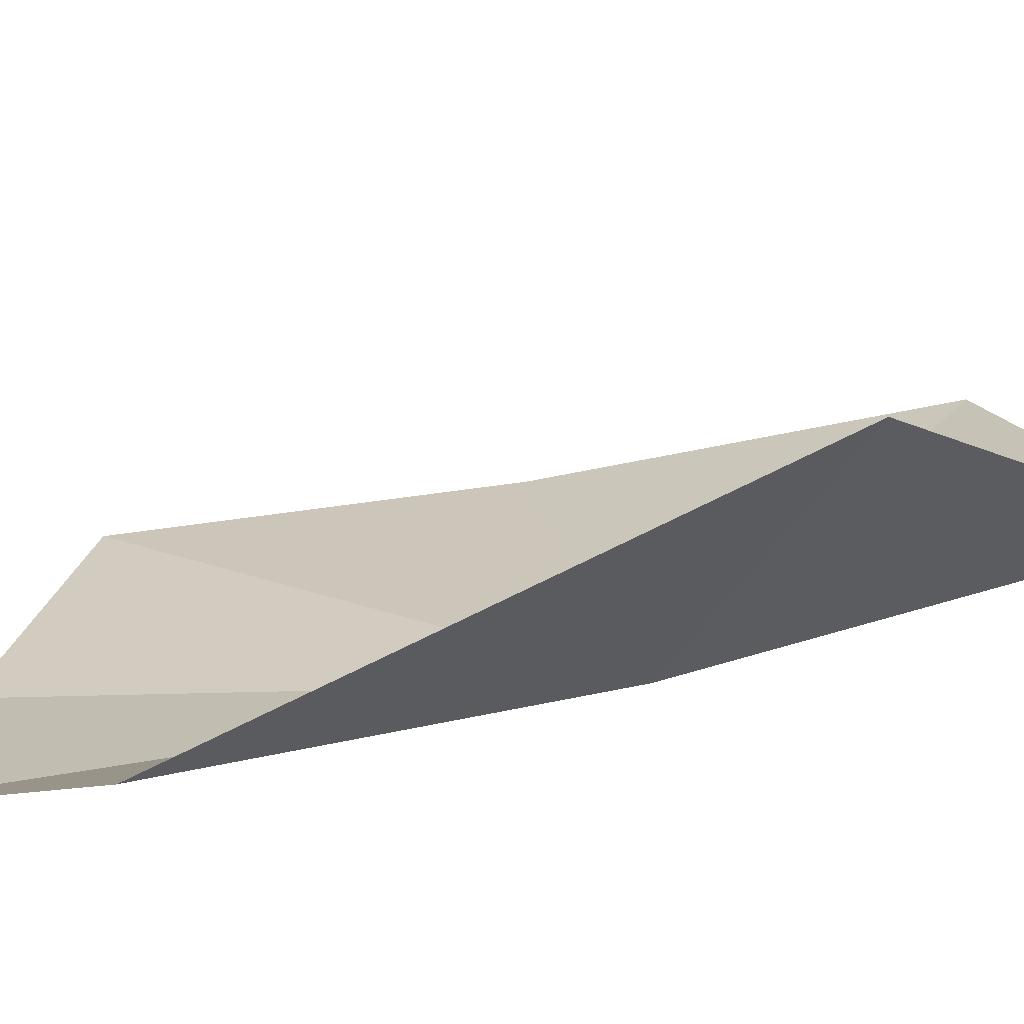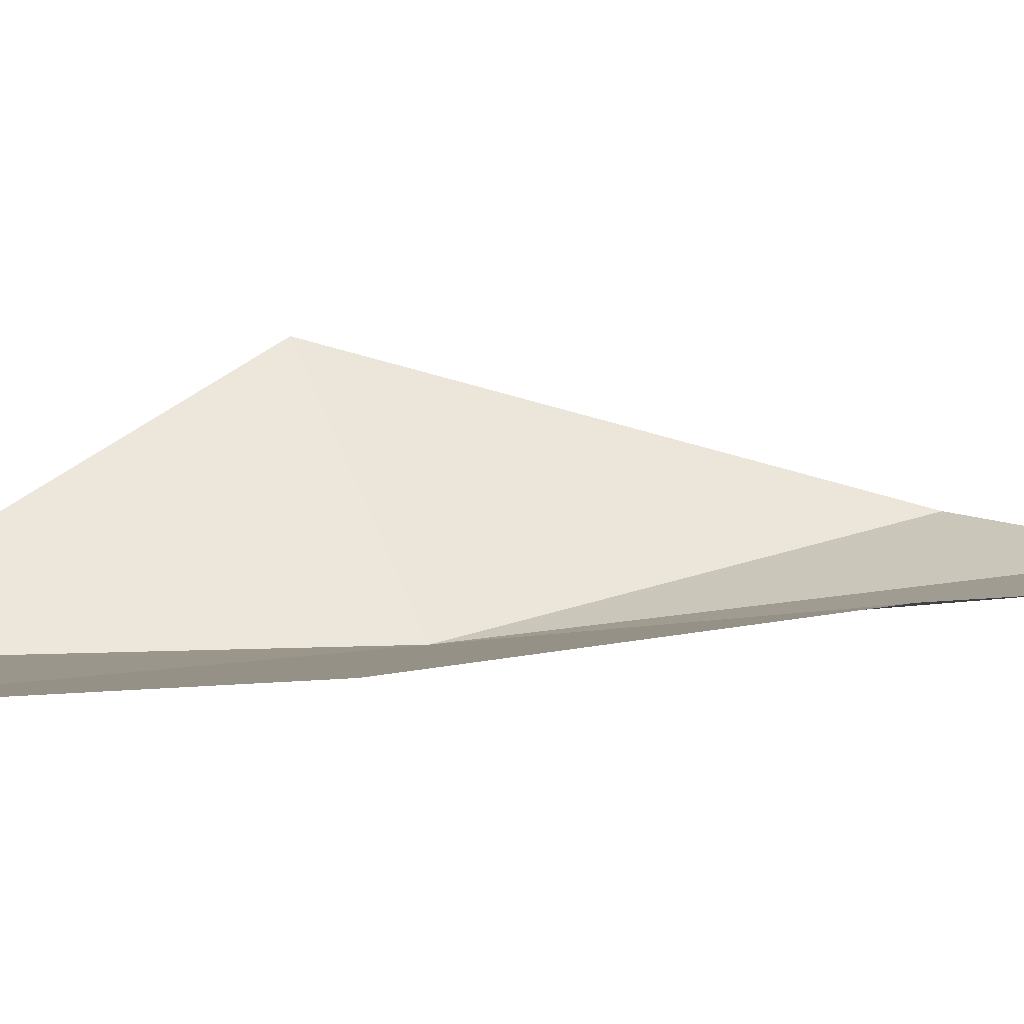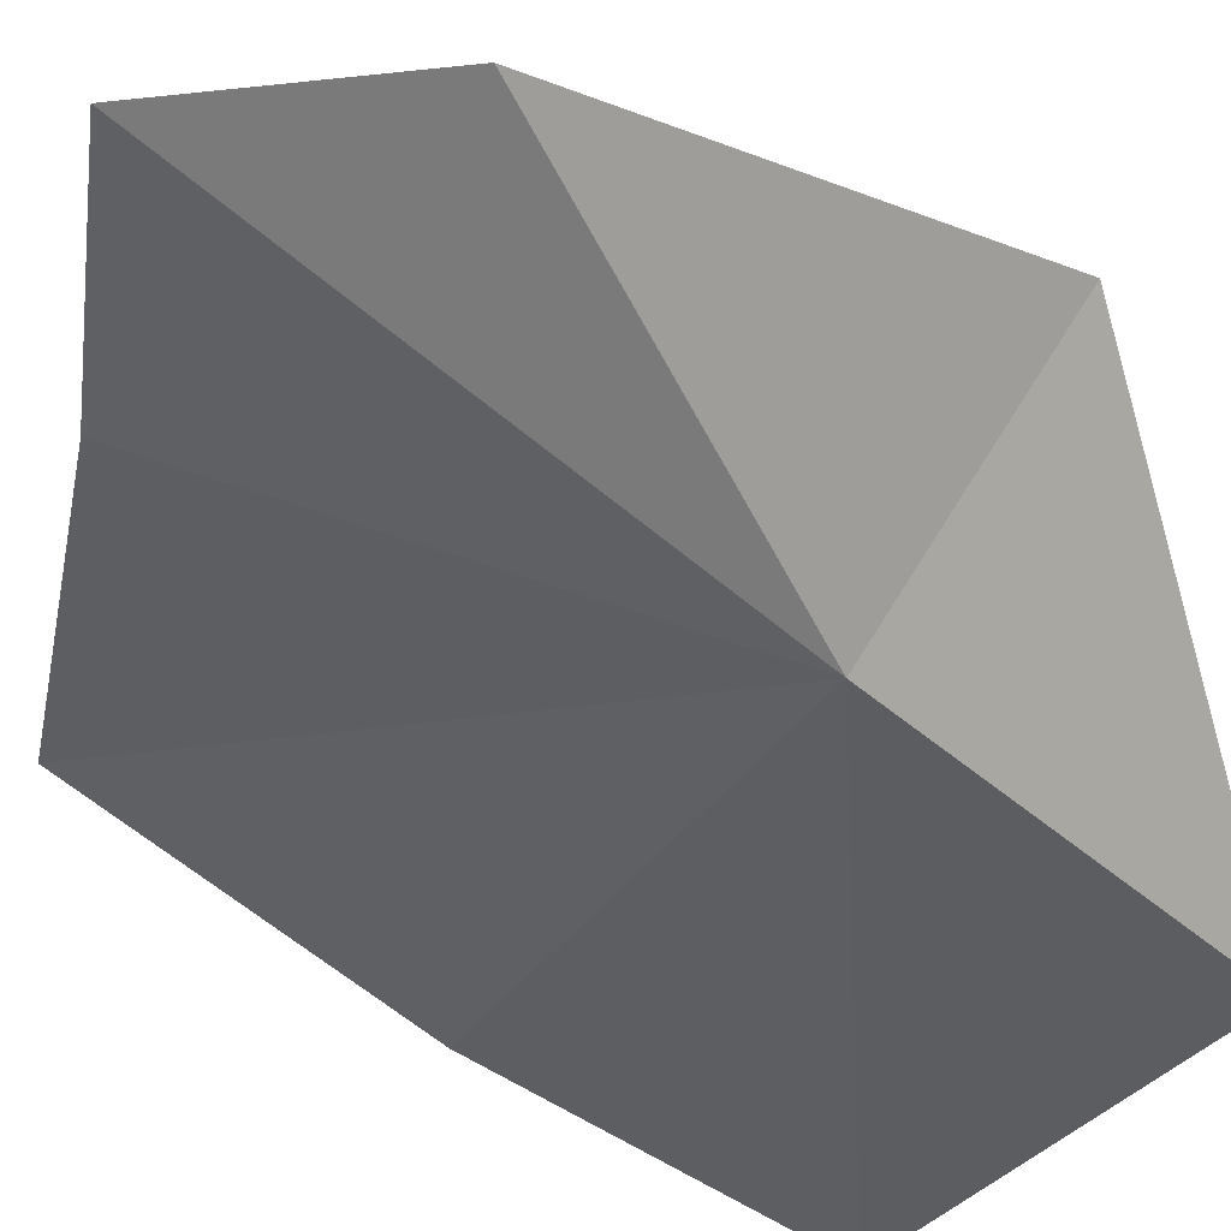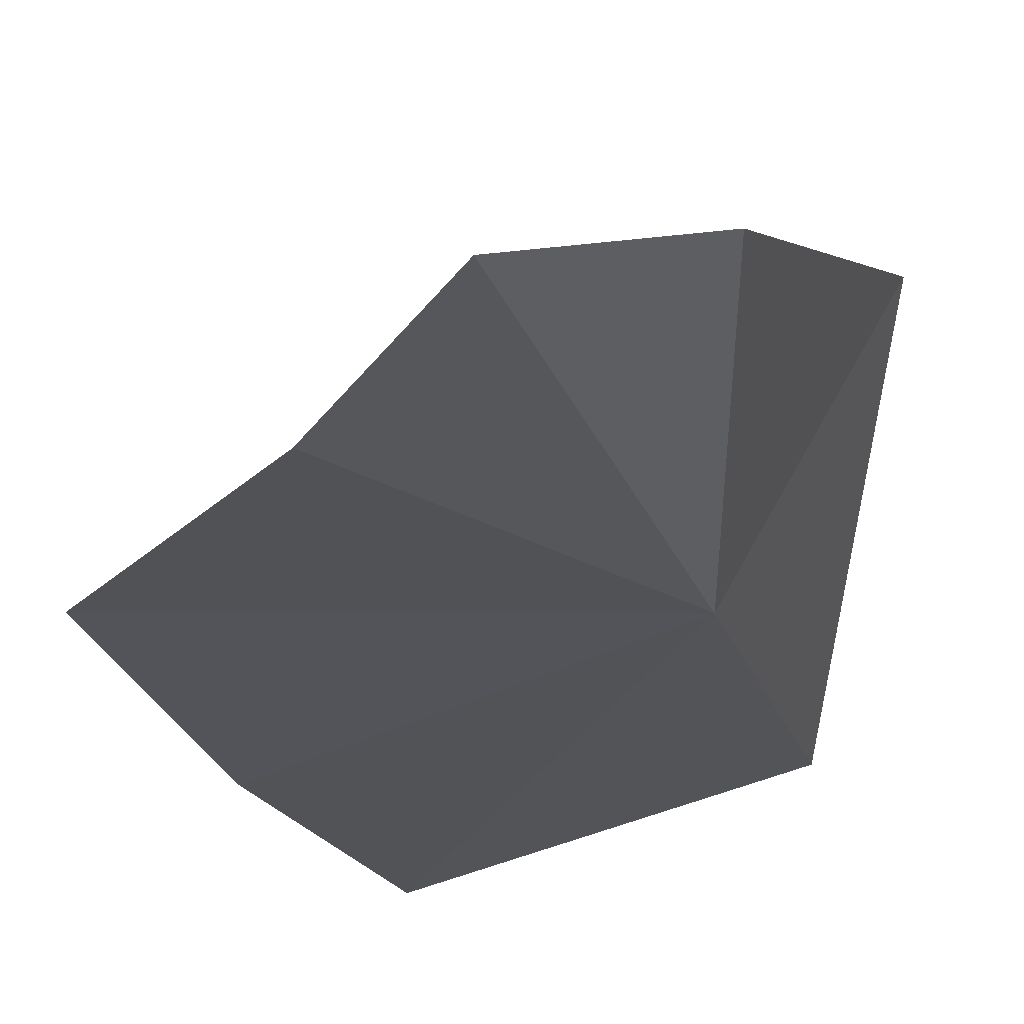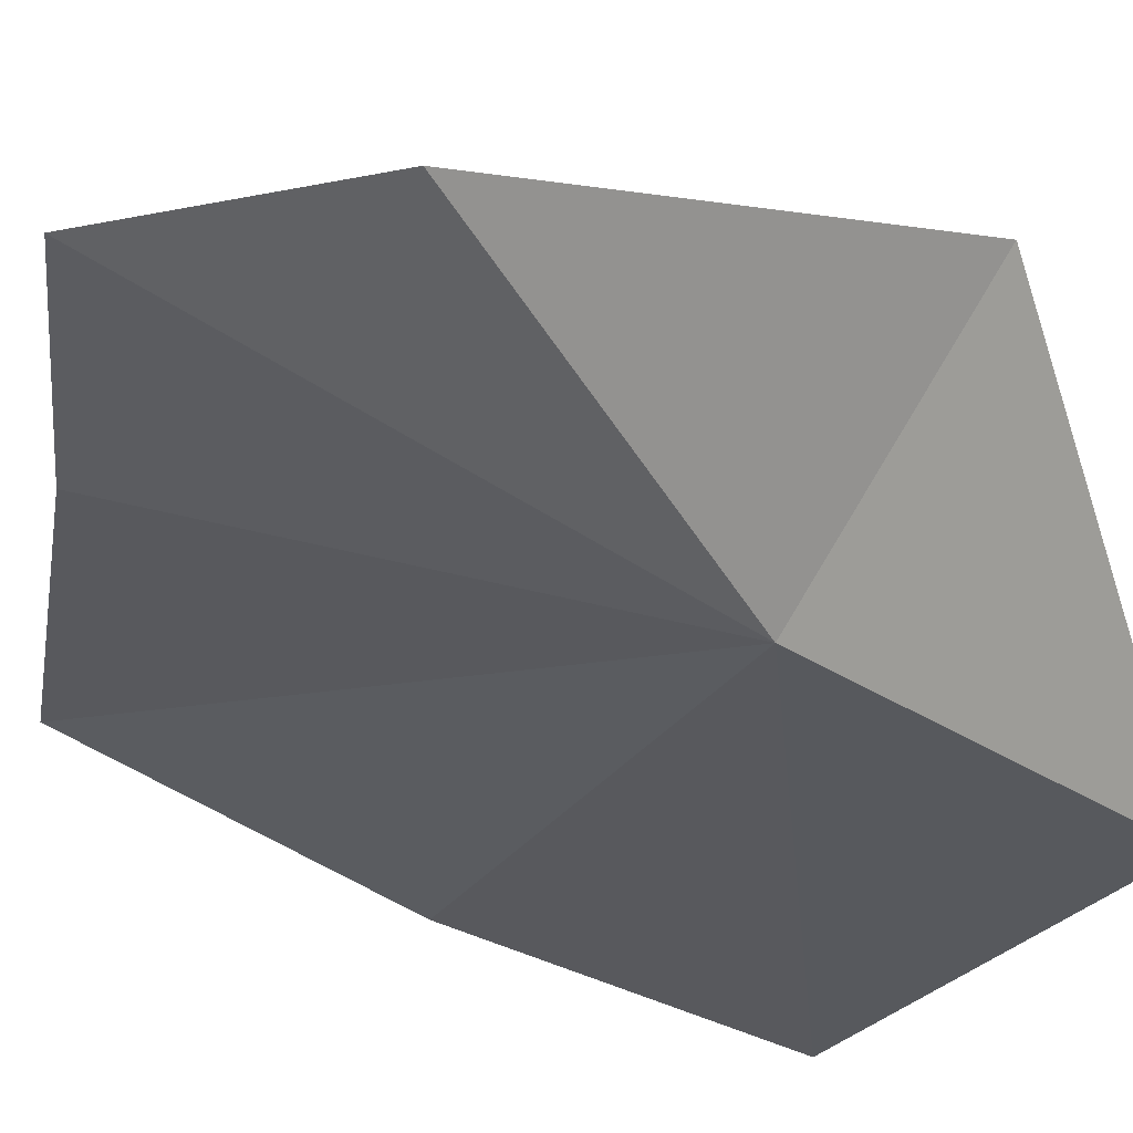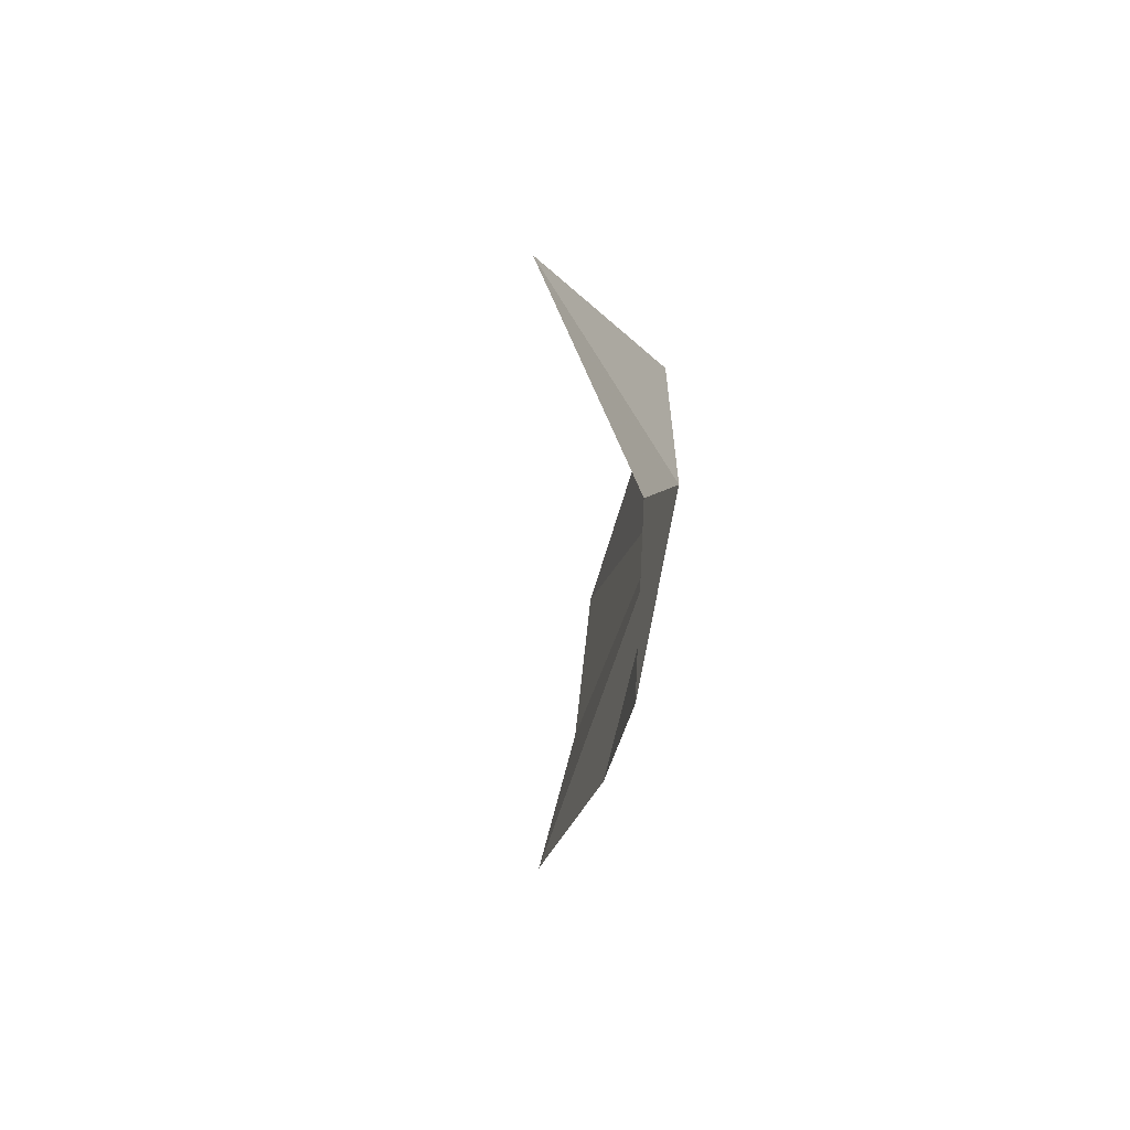
<metadata>
{"format":"obj","ext":"obj","renderer":"f3d","projection":"perspective","resolution":1024,"background":"white","views":[{"elev":34.5,"azim":-113.8,"up":"+Y"},{"elev":-12.4,"azim":83.5,"up":"+Y"},{"elev":-29.1,"azim":-137.8,"up":"+Y"},{"elev":-13.7,"azim":-163.0,"up":"+Y"},{"elev":-19.8,"azim":-135.8,"up":"+Y"},{"elev":-63.6,"azim":-120.5,"up":"+Z"}]}
</metadata>
<code>
v -0.6729 -0.6378 5.872
v -0.4161 -0.6043 5.108
v -0.03825 -0.6946 5.393
v -0.007845 -0.7951 6.006
v -0.8827 -0.4005 5.15
v -0.6841 -0.4955 4.875
v -0.884 -0.1802 6.044
v -0.6114 -0.6863 6.708
v 0.001225 -0.848 6.71
f 1 2 3
f 1 3 4
f 1 5 6
f 1 6 2
f 1 7 5
f 1 9 8
f 1 4 9
f 1 8 7

</code>
